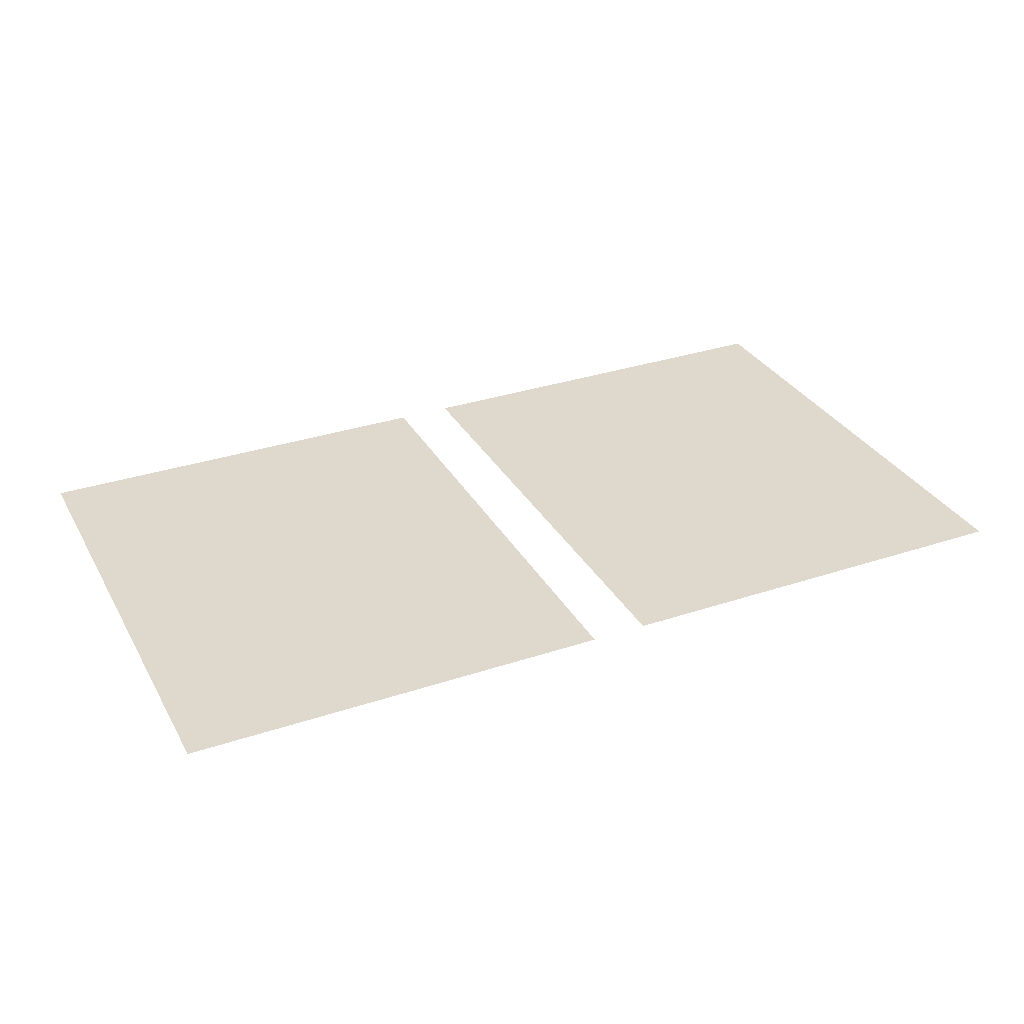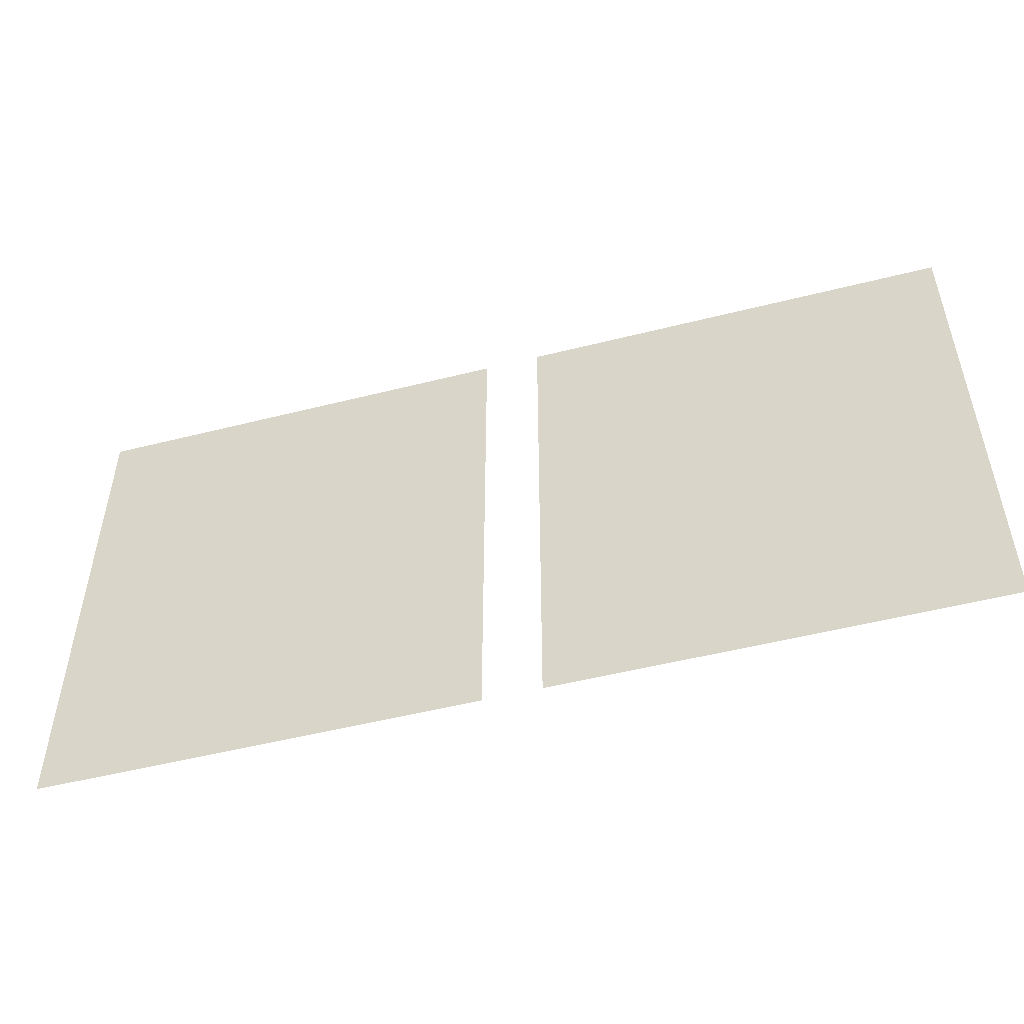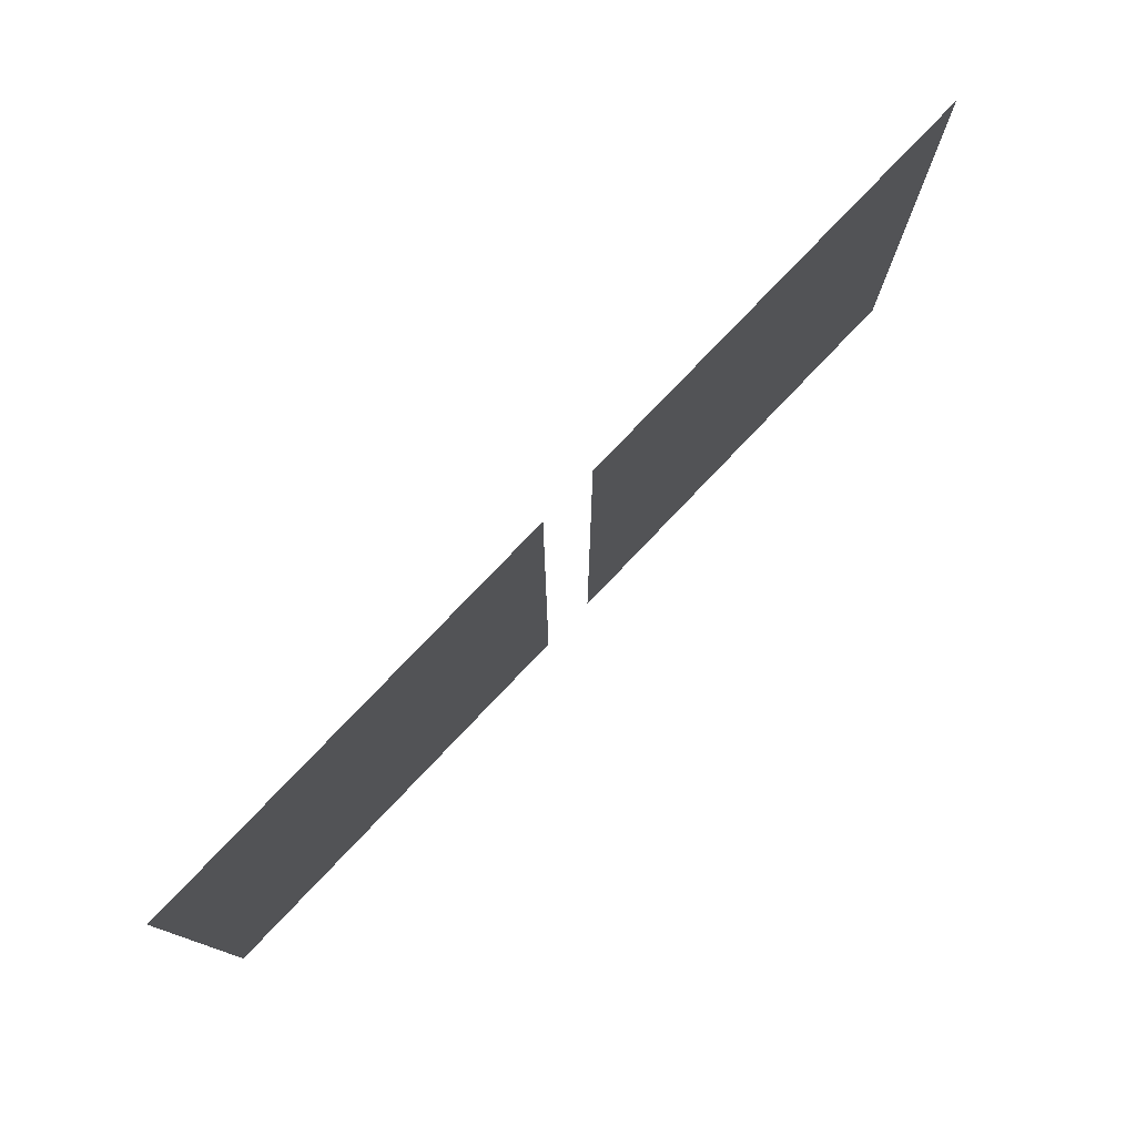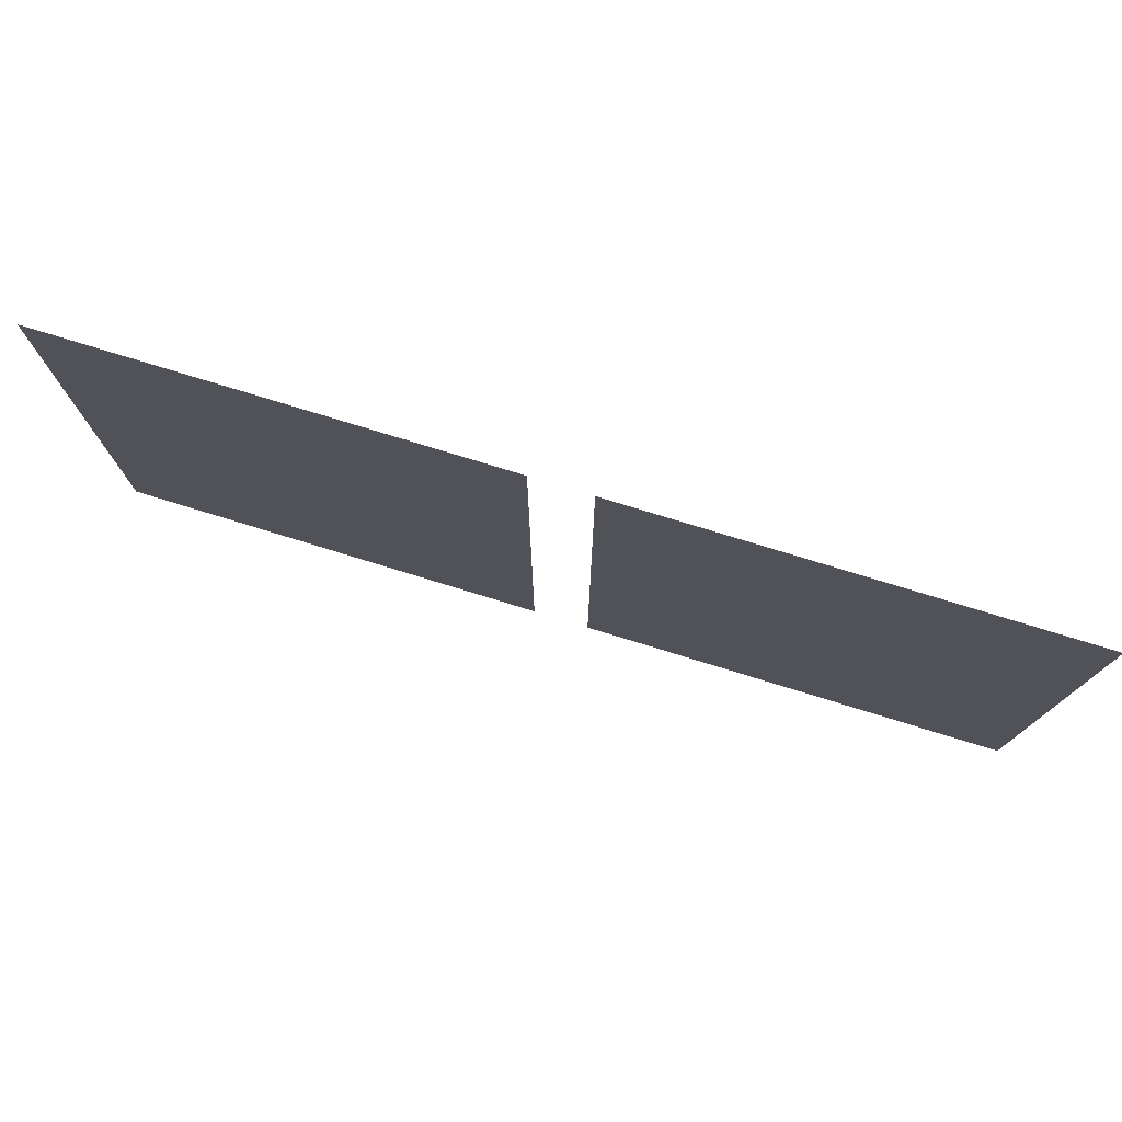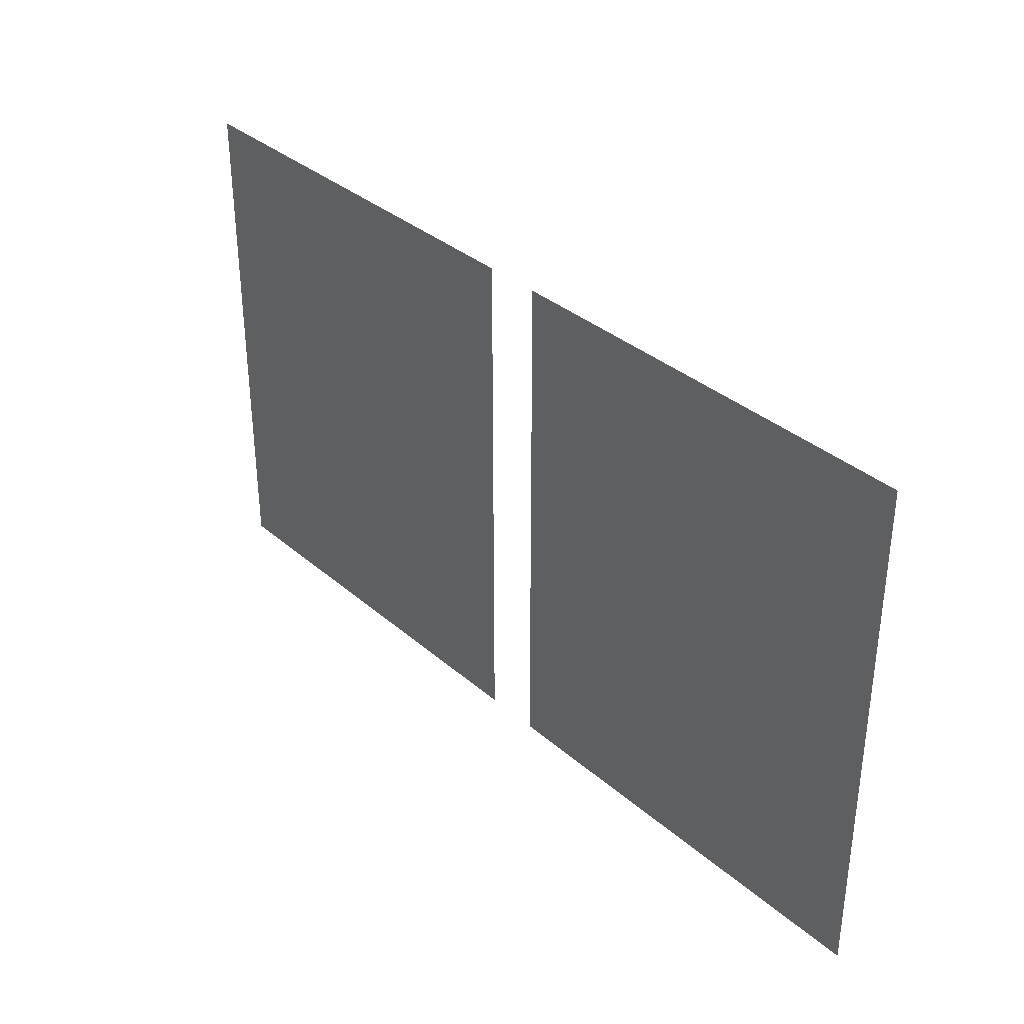
<metadata>
{"format":"obj","ext":"obj","renderer":"f3d","projection":"perspective","resolution":1024,"background":"white","views":[{"elev":31.9,"azim":154.9,"up":"+Y"},{"elev":-51.3,"azim":-164.6,"up":"+Z"},{"elev":77.5,"azim":133.6,"up":"+Z"},{"elev":76.8,"azim":-162.9,"up":"+Z"},{"elev":34.8,"azim":-131.1,"up":"+Z"}]}
</metadata>
<code>
g gate_space_1_laser
v 4.053 0.04365 0.226
v 0.25 0.04365 0.226
v 0.25 0.04365 4.83
v 4.053 0.04365 4.83
v -0.25 0.04365 4.83
v -0.25 0.04365 0.226
v -4.053 0.04365 0.226
v -4.053 0.04365 4.83
g gate_space_1_laser_0
f 3 2 1
f 4 3 1
f 7 6 5
f 8 7 5

</code>
